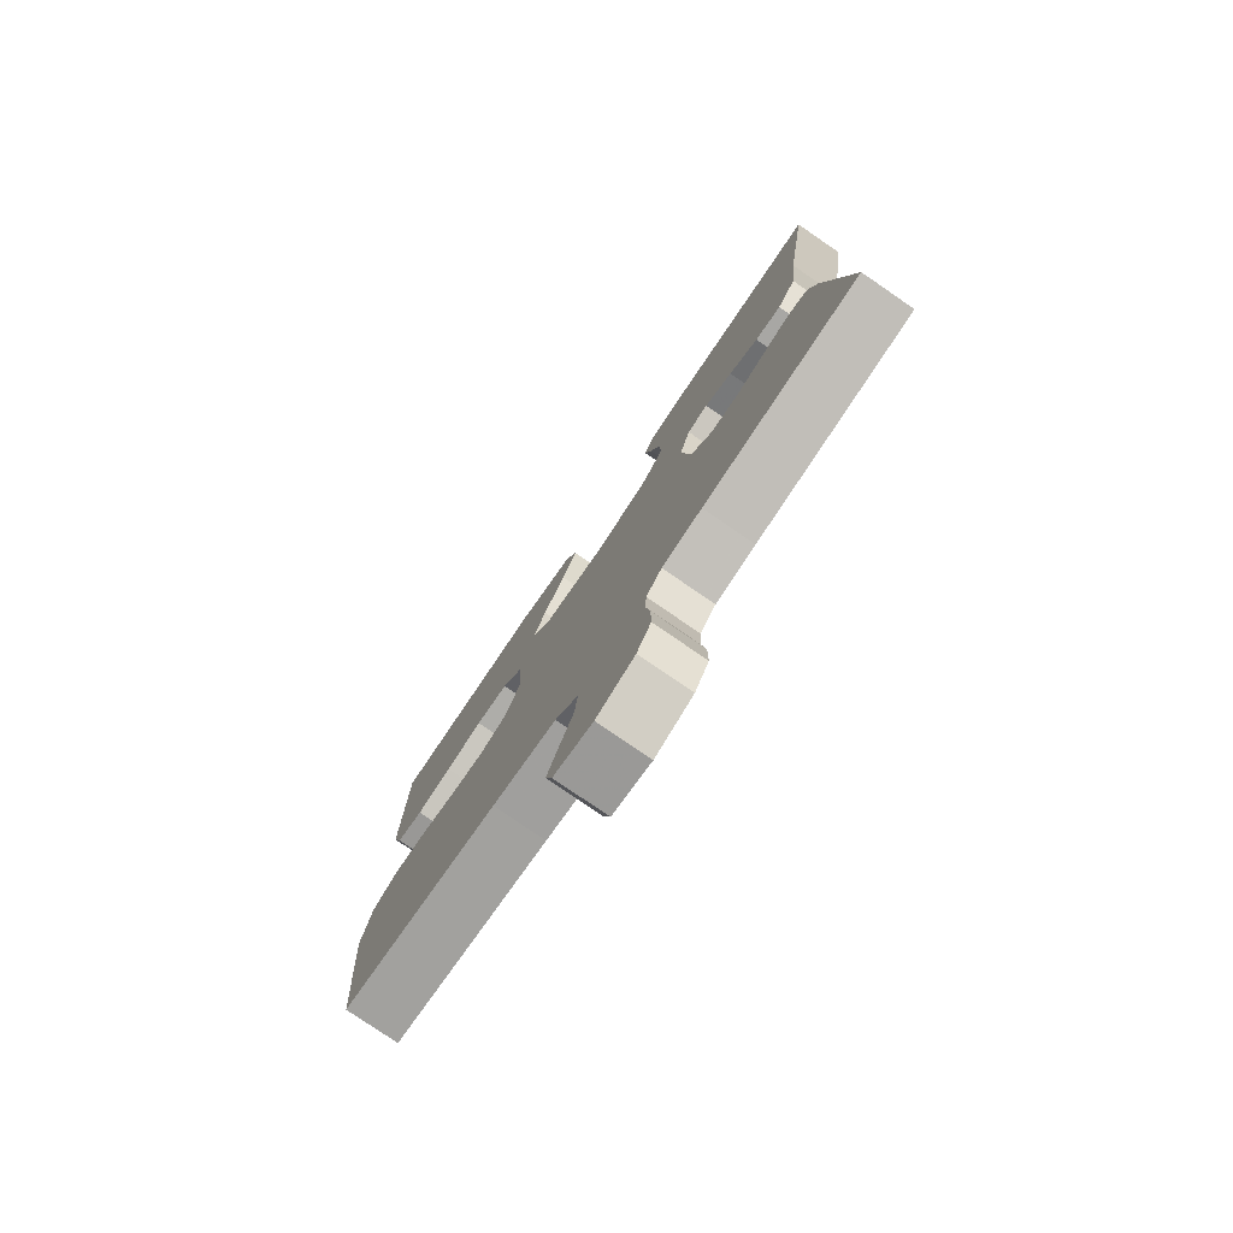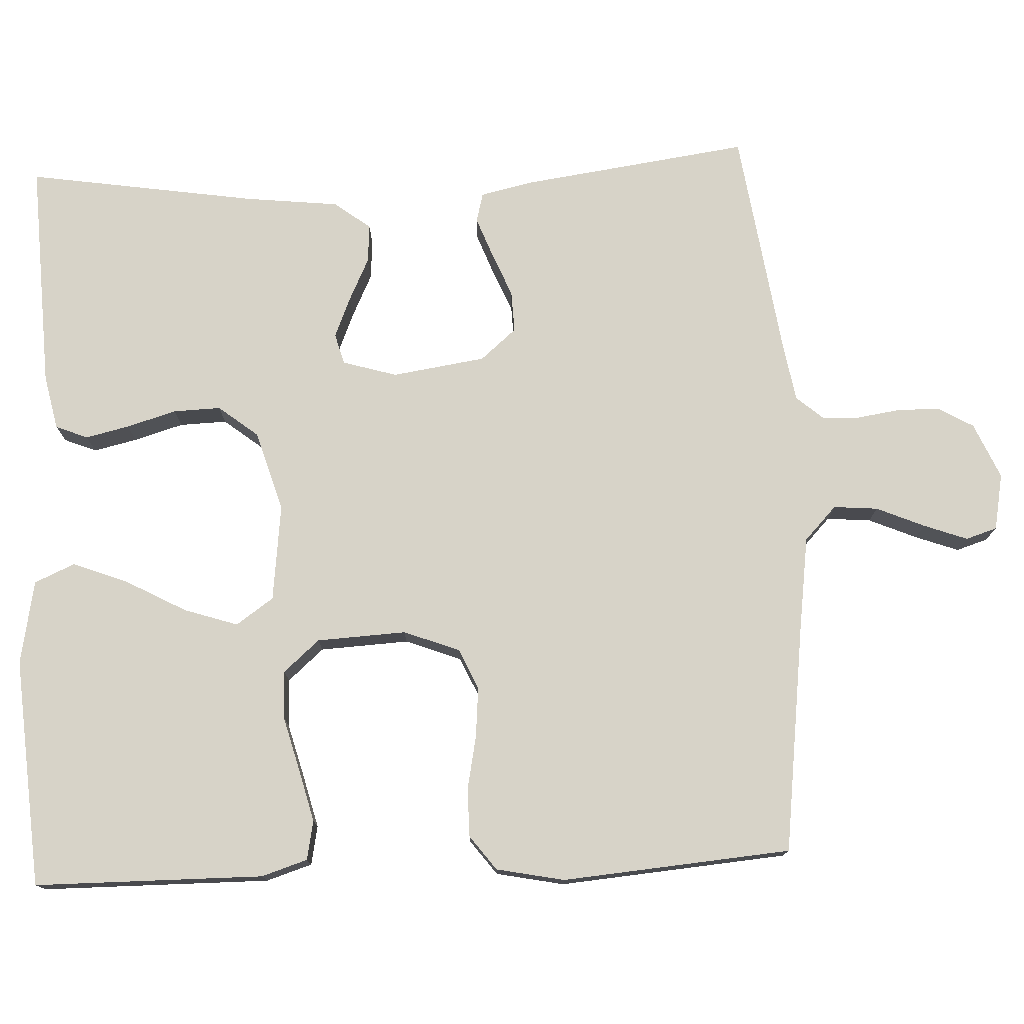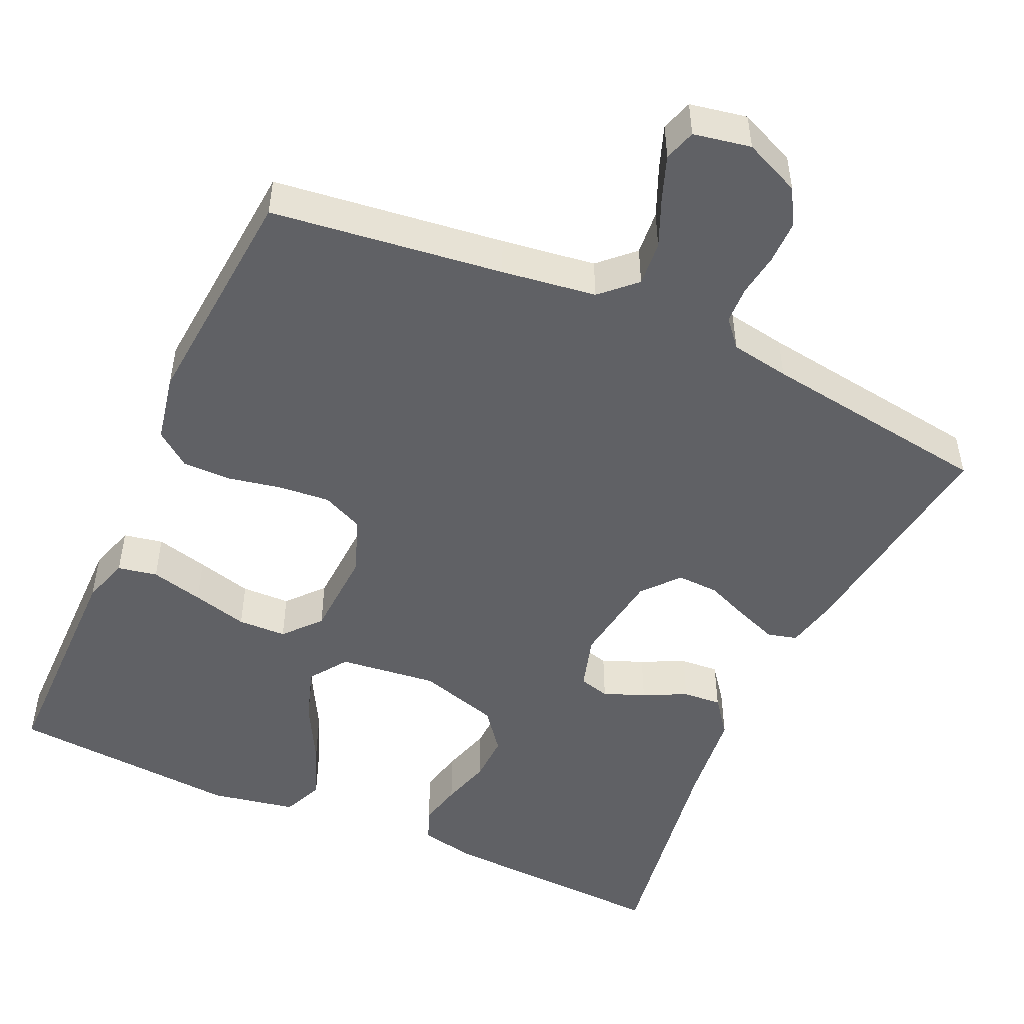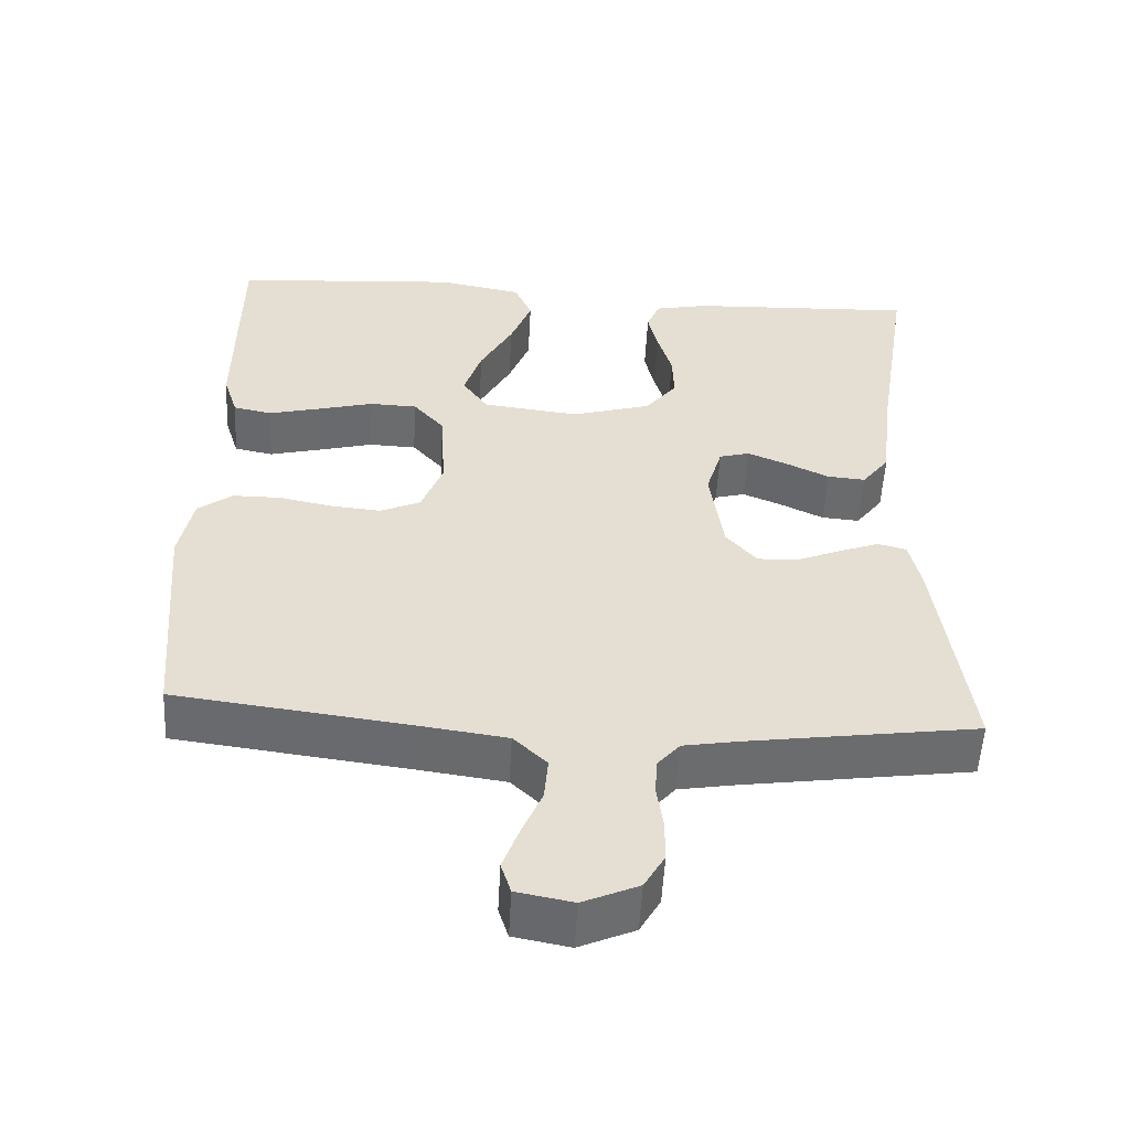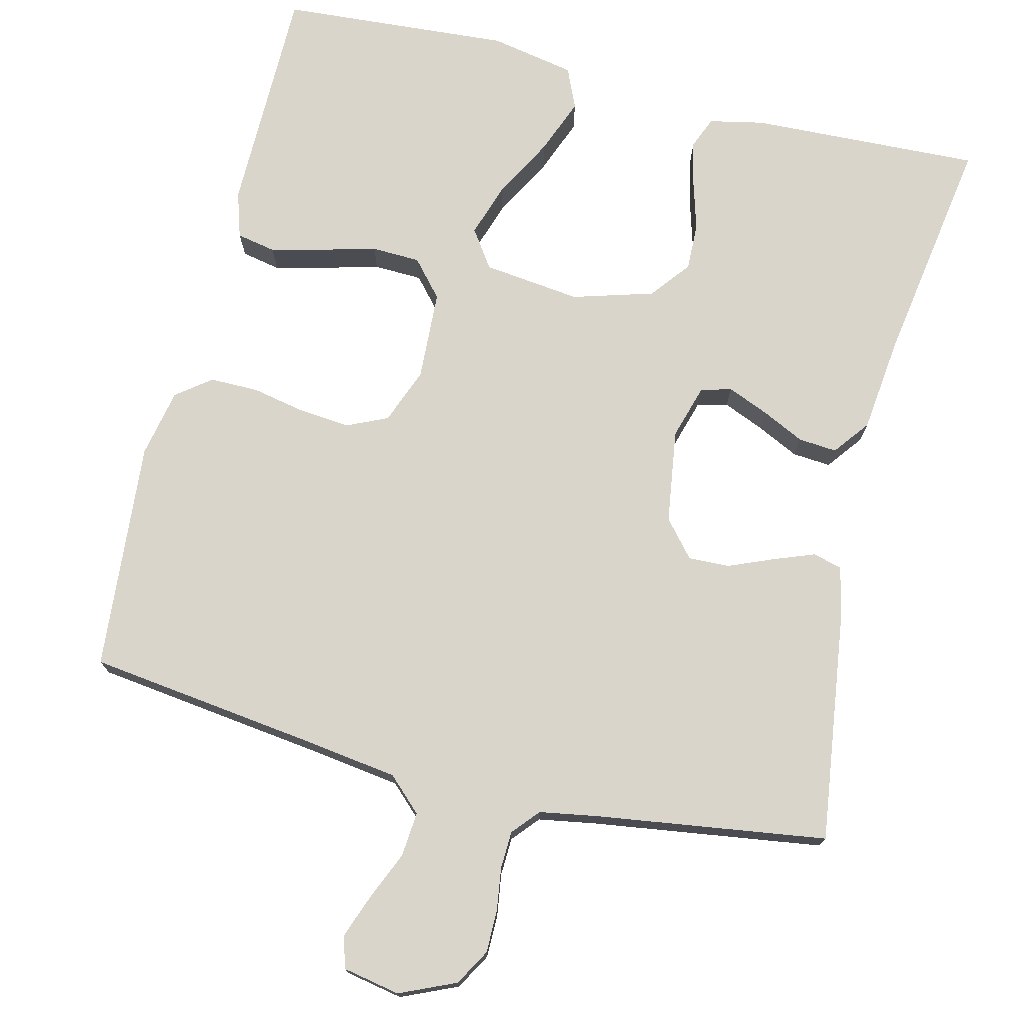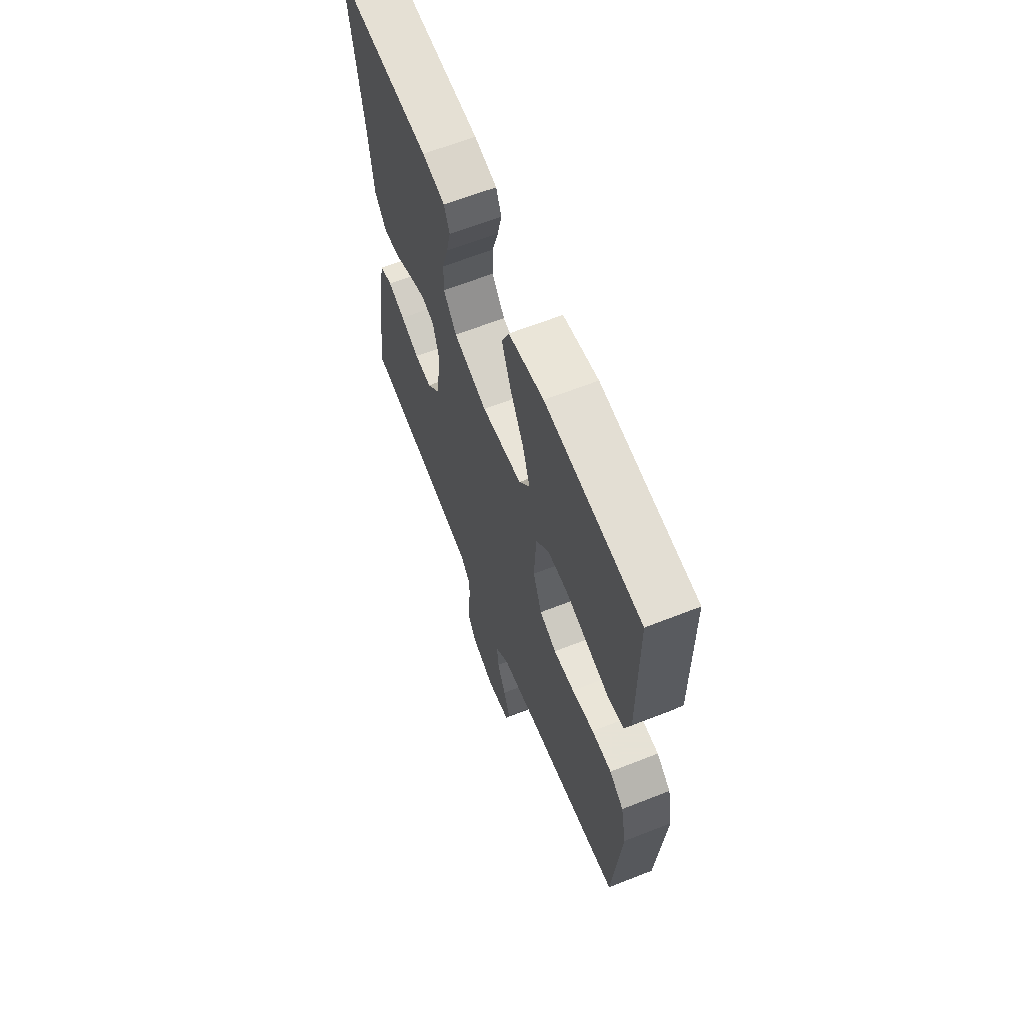
<metadata>
{"format":"obj","ext":"obj","renderer":"f3d","projection":"perspective","resolution":1024,"background":"white","views":[{"elev":-78.8,"azim":-124.4,"up":"+Z"},{"elev":76.5,"azim":87.4,"up":"+Y"},{"elev":-49.6,"azim":155.6,"up":"+Y"},{"elev":-53.6,"azim":176.9,"up":"+Z"},{"elev":74.6,"azim":-166.2,"up":"+Y"},{"elev":63.8,"azim":68.3,"up":"+Z"}]}
</metadata>
<code>
v -0.5 0.07 -0.5
v -0.459 0.07 -0.2
v -0.444 0.07 -0.133
v -0.406 0.07 -0.123
v -0.353 0.07 -0.143
v -0.295 0.07 -0.167
v -0.241 0.07 -0.169
v -0.201 0.07 -0.122
v -0.183 0.07 0
v -0.204 0.07 0.071
v -0.244 0.07 0.082
v -0.297 0.07 0.06
v -0.353 0.07 0.033
v -0.403 0.07 0.029
v -0.439 0.07 0.076
v -0.453 0.07 0.2
v -0.5 0.07 0.5
v -0.2 0.07 0.487
v -0.129 0.07 0.472
v -0.112 0.07 0.43
v -0.125 0.07 0.373
v -0.144 0.07 0.308
v -0.146 0.07 0.246
v -0.105 0.07 0.194
v 0 0.07 0.163
v 0.127 0.07 0.178
v 0.161 0.07 0.227
v 0.138 0.07 0.297
v 0.095 0.07 0.376
v 0.067 0.07 0.448
v 0.09 0.07 0.501
v 0.2 0.07 0.522
v 0.5 0.07 0.5
v 0.502 0.07 0.2
v 0.483 0.07 0.14
v 0.432 0.07 0.13
v 0.364 0.07 0.147
v 0.292 0.07 0.166
v 0.229 0.07 0.164
v 0.188 0.07 0.117
v 0.182 0.07 0
v 0.21 0.07 -0.073
v 0.263 0.07 -0.097
v 0.329 0.07 -0.091
v 0.399 0.07 -0.077
v 0.462 0.07 -0.077
v 0.507 0.07 -0.111
v 0.525 0.07 -0.2
v 0.5 0.07 -0.5
v 0.2 0.07 -0.538
v 0.078 0.07 -0.555
v 0.034 0.07 -0.597
v 0.039 0.07 -0.655
v 0.066 0.07 -0.718
v 0.087 0.07 -0.775
v 0.074 0.07 -0.816
v 0 0.07 -0.83
v -0.073 0.07 -0.798
v -0.1 0.07 -0.751
v -0.1 0.07 -0.695
v -0.092 0.07 -0.64
v -0.094 0.07 -0.591
v -0.124 0.07 -0.556
v -0.2 0.07 -0.543
v -0.5 0 -0.5
v -0.459 0 -0.2
v -0.444 0 -0.133
v -0.406 0 -0.123
v -0.353 0 -0.143
v -0.295 0 -0.167
v -0.241 0 -0.169
v -0.201 0 -0.122
v -0.183 0 0
v -0.204 0 0.071
v -0.244 0 0.082
v -0.297 0 0.06
v -0.353 0 0.033
v -0.403 0 0.029
v -0.439 0 0.076
v -0.453 0 0.2
v -0.5 0 0.5
v -0.2 0 0.487
v -0.129 0 0.472
v -0.112 0 0.43
v -0.125 0 0.373
v -0.144 0 0.308
v -0.146 0 0.246
v -0.105 0 0.194
v 0 0 0.163
v 0.127 0 0.178
v 0.161 0 0.227
v 0.138 0 0.297
v 0.095 0 0.376
v 0.067 0 0.448
v 0.09 0 0.501
v 0.2 0 0.522
v 0.5 0 0.5
v 0.502 0 0.2
v 0.483 0 0.14
v 0.432 0 0.13
v 0.364 0 0.147
v 0.292 0 0.166
v 0.229 0 0.164
v 0.188 0 0.117
v 0.182 0 0
v 0.21 0 -0.073
v 0.263 0 -0.097
v 0.329 0 -0.091
v 0.399 0 -0.077
v 0.462 0 -0.077
v 0.507 0 -0.111
v 0.525 0 -0.2
v 0.5 0 -0.5
v 0.2 0 -0.538
v 0.078 0 -0.555
v 0.034 0 -0.597
v 0.039 0 -0.655
v 0.066 0 -0.718
v 0.087 0 -0.775
v 0.074 0 -0.816
v 0 0 -0.83
v -0.073 0 -0.798
v -0.1 0 -0.751
v -0.1 0 -0.695
v -0.092 0 -0.64
v -0.094 0 -0.591
v -0.124 0 -0.556
v -0.2 0 -0.543
f 58 59 60 61
f 58 61 62
f 57 58 62
f 56 57 62
f 53 54 55 56
f 53 56 62
f 52 53 62 63
f 47 48 49 50
f 47 50 51
f 44 45 46 47
f 43 44 47 51
f 42 43 51 52
f 35 36 37 38
f 33 34 35 38
f 33 38 39
f 32 33 39 40
f 28 29 30 31
f 27 28 31 32
f 19 20 21 22
f 17 18 19 22
f 16 17 22 23
f 15 16 23 24
f 12 13 14 15
f 11 12 15 24
f 3 4 5 6
f 1 2 3 6
f 64 1 6 7
f 63 64 7 8
f 41 42 52 63
f 41 63 8 9
f 27 32 40 41
f 26 27 41
f 25 26 41 9
f 10 11 24 25
f 9 10 25
f 125 124 123 122
f 126 125 122
f 126 122 121
f 126 121 120
f 120 119 118 117
f 126 120 117
f 127 126 117 116
f 114 113 112 111
f 115 114 111
f 111 110 109 108
f 115 111 108 107
f 116 115 107 106
f 102 101 100 99
f 102 99 98 97
f 103 102 97
f 104 103 97 96
f 95 94 93 92
f 96 95 92 91
f 86 85 84 83
f 86 83 82 81
f 87 86 81 80
f 88 87 80 79
f 79 78 77 76
f 88 79 76 75
f 70 69 68 67
f 70 67 66 65
f 71 70 65 128
f 72 71 128 127
f 127 116 106 105
f 73 72 127 105
f 105 104 96 91
f 105 91 90
f 73 105 90 89
f 89 88 75 74
f 89 74 73
f 1 65 66 2
f 2 66 67 3
f 3 67 68 4
f 4 68 69 5
f 5 69 70 6
f 6 70 71 7
f 7 71 72 8
f 8 72 73 9
f 9 73 74 10
f 10 74 75 11
f 11 75 76 12
f 12 76 77 13
f 13 77 78 14
f 14 78 79 15
f 15 79 80 16
f 16 80 81 17
f 17 81 82 18
f 18 82 83 19
f 19 83 84 20
f 20 84 85 21
f 21 85 86 22
f 22 86 87 23
f 23 87 88 24
f 24 88 89 25
f 25 89 90 26
f 26 90 91 27
f 27 91 92 28
f 28 92 93 29
f 29 93 94 30
f 30 94 95 31
f 31 95 96 32
f 32 96 97 33
f 33 97 98 34
f 34 98 99 35
f 35 99 100 36
f 36 100 101 37
f 37 101 102 38
f 38 102 103 39
f 39 103 104 40
f 40 104 105 41
f 41 105 106 42
f 42 106 107 43
f 43 107 108 44
f 44 108 109 45
f 45 109 110 46
f 46 110 111 47
f 47 111 112 48
f 48 112 113 49
f 49 113 114 50
f 50 114 115 51
f 51 115 116 52
f 52 116 117 53
f 53 117 118 54
f 54 118 119 55
f 55 119 120 56
f 56 120 121 57
f 57 121 122 58
f 58 122 123 59
f 59 123 124 60
f 60 124 125 61
f 61 125 126 62
f 62 126 127 63
f 63 127 128 64
f 64 128 65 1

</code>
